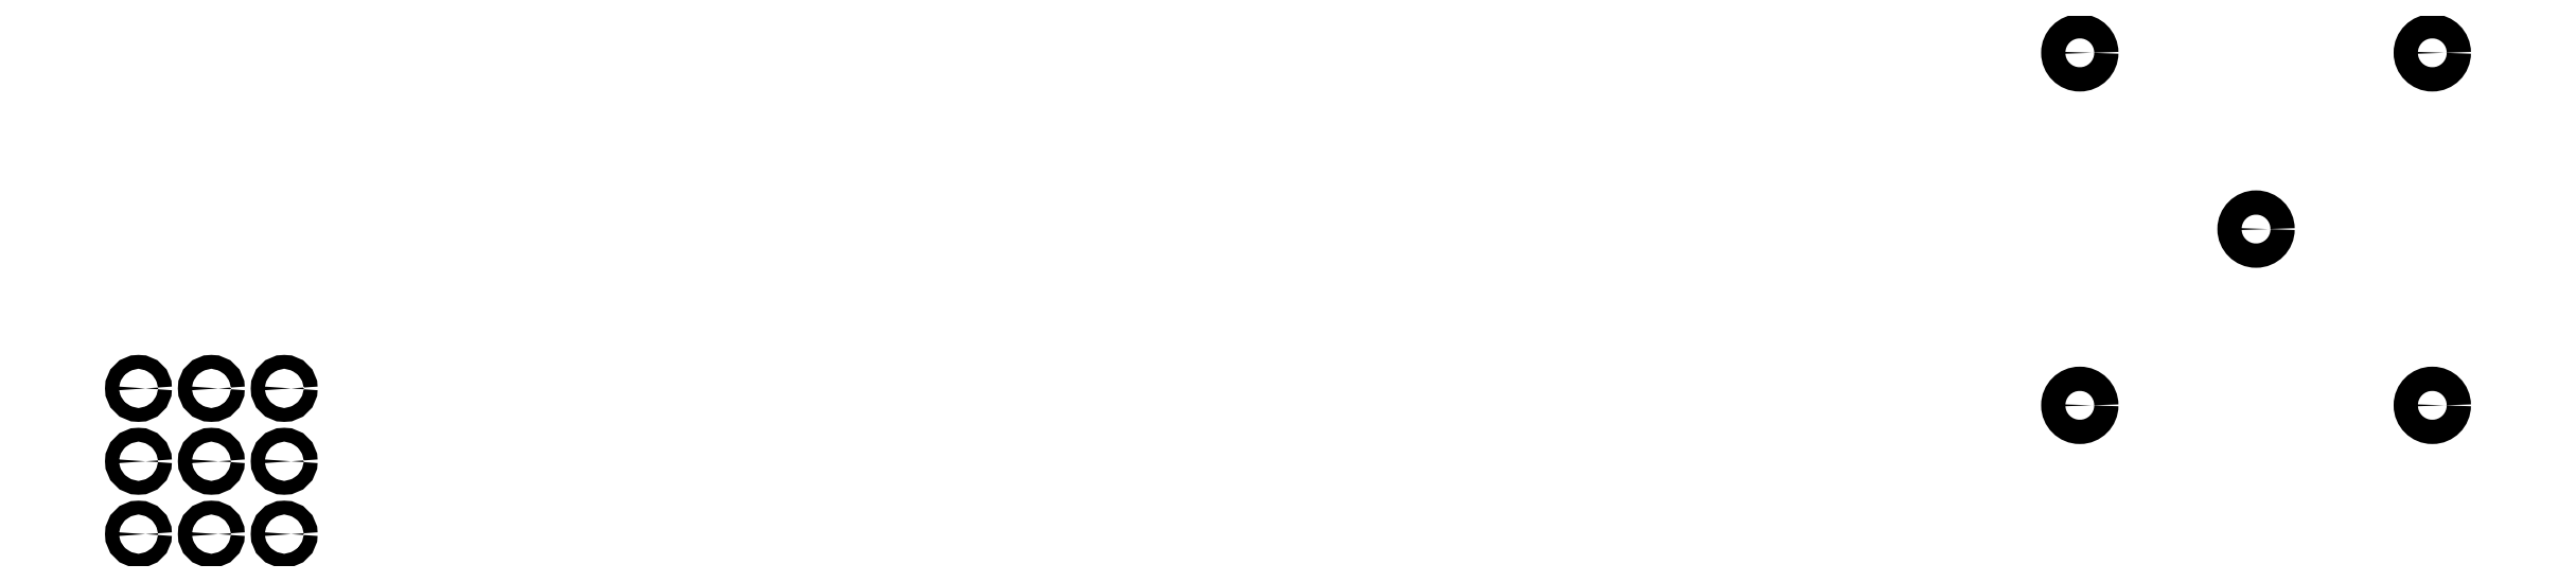
<metadata>
{"format":"dxf","ext":"dxf","renderer":"ezdxf+matplotlib","layout":"modelspace","background":"white","min_lineweight":24,"dpi":150}
</metadata>
<code>
0
SECTION
2
ENTITIES
0
CIRCLE
8
BLACK
10
5.859
20
-4.673
40
0.003937
0
CIRCLE
8
BLACK
10
5.9
20
-4.673
40
0.003937
0
CIRCLE
8
BLACK
10
5.941
20
-4.673
40
0.003937
0
CIRCLE
8
BLACK
10
5.859
20
-4.632
40
0.003937
0
CIRCLE
8
BLACK
10
5.9
20
-4.632
40
0.003937
0
CIRCLE
8
BLACK
10
5.941
20
-4.632
40
0.003937
0
CIRCLE
8
BLACK
10
5.859
20
-4.59
40
0.003937
0
CIRCLE
8
BLACK
10
5.9
20
-4.59
40
0.003937
0
CIRCLE
8
BLACK
10
5.941
20
-4.59
40
0.003937
0
CIRCLE
8
BLACK
10
7.06
20
-4.5
40
0.00689
0
CIRCLE
8
BLACK
10
7.16
20
-4.6
40
0.00689
0
CIRCLE
8
BLACK
10
7.16
20
-4.4
40
0.00689
0
CIRCLE
8
BLACK
10
6.96
20
-4.6
40
0.00689
0
CIRCLE
8
BLACK
10
6.96
20
-4.4
40
0.00689
0
ENDSEC
0
EOF

</code>
